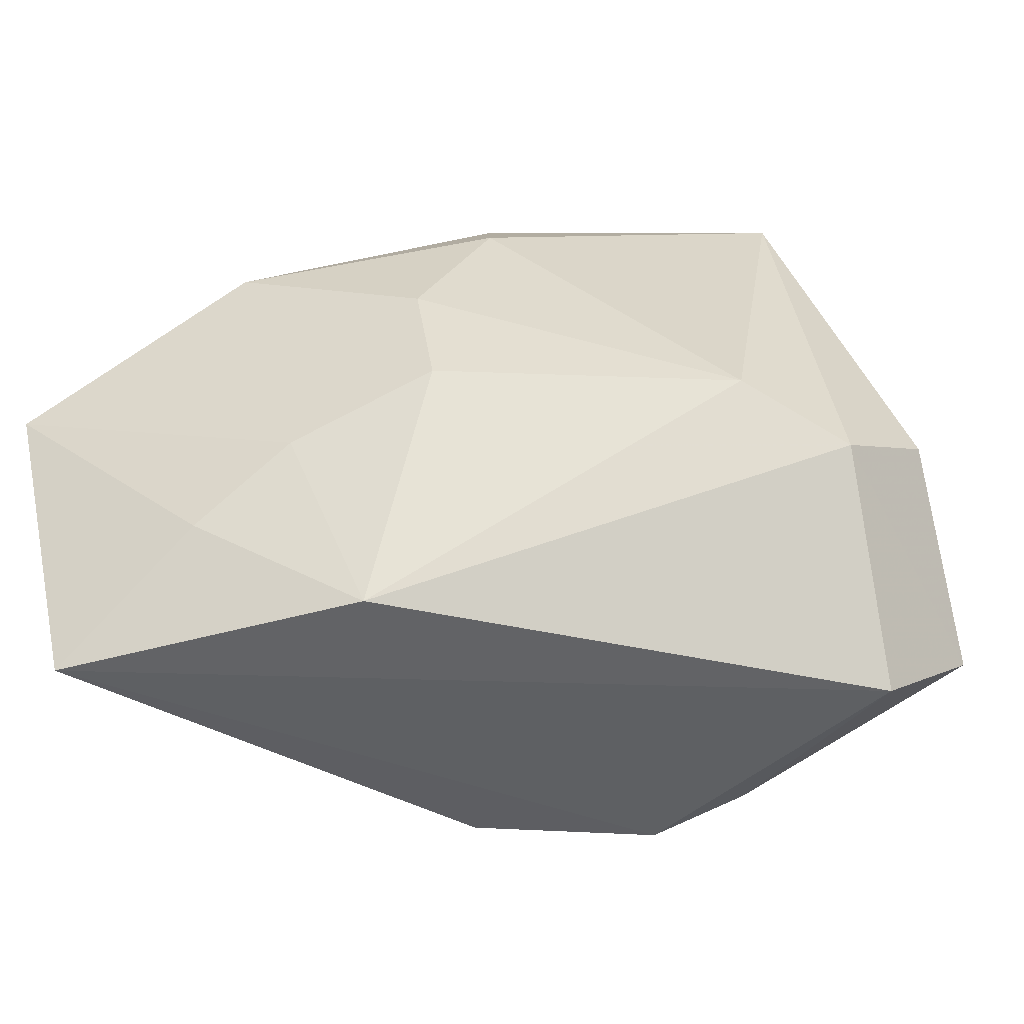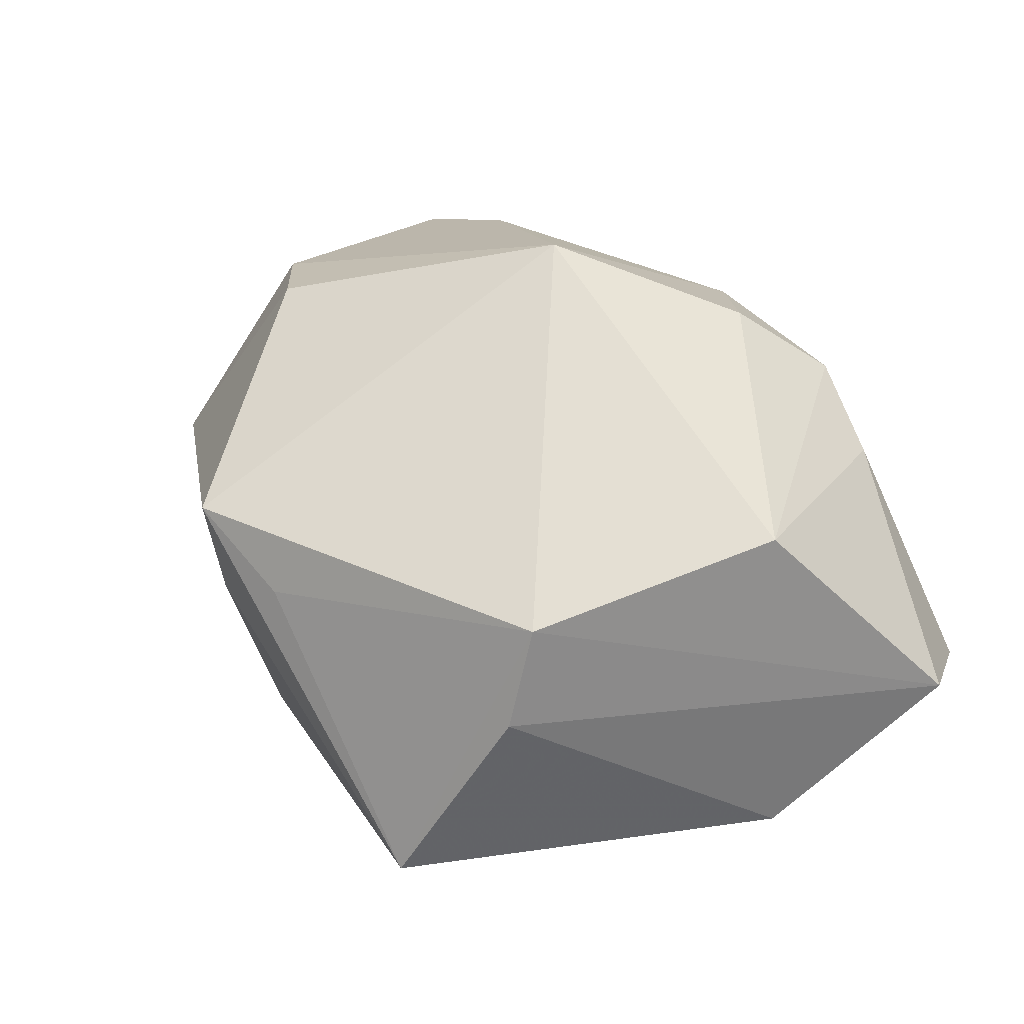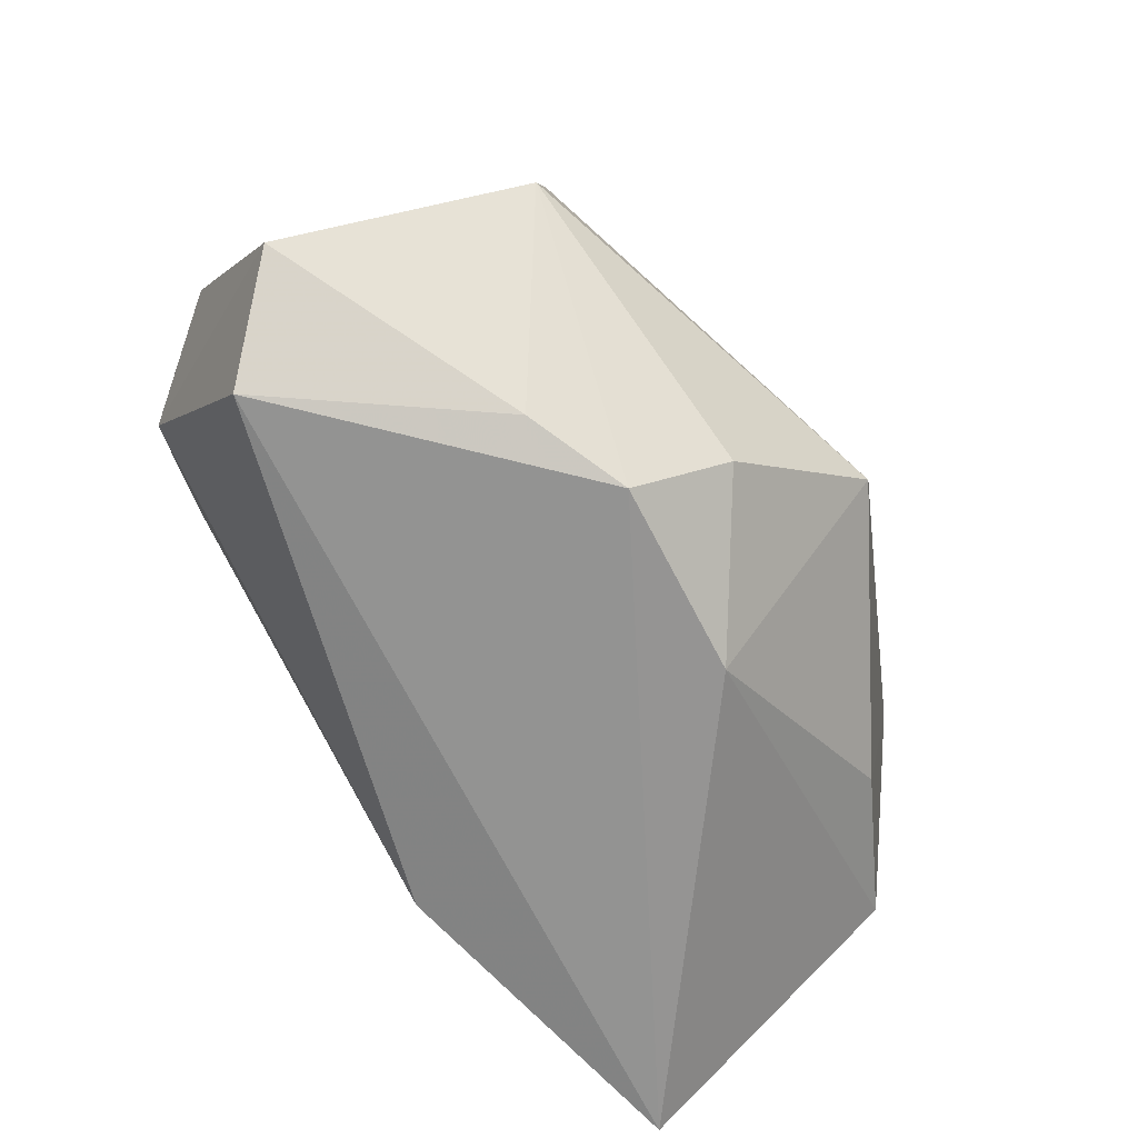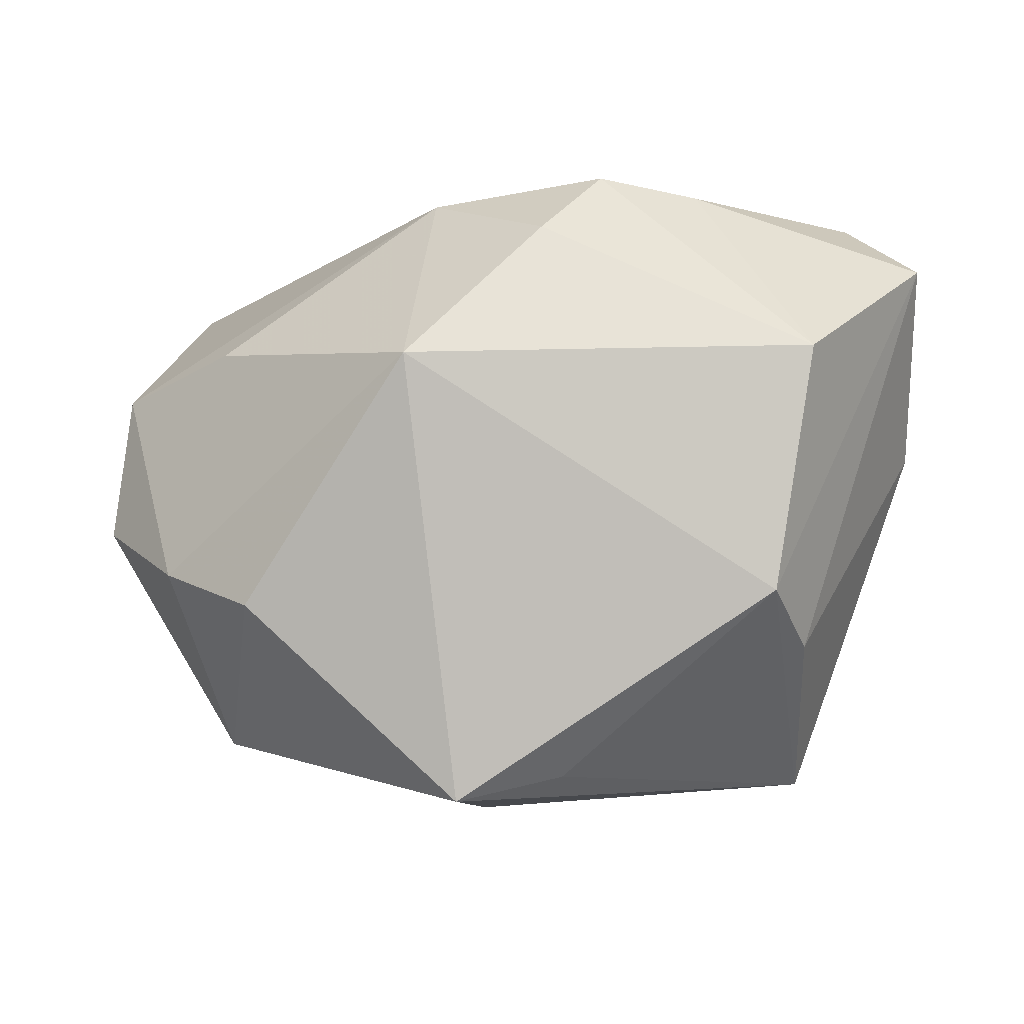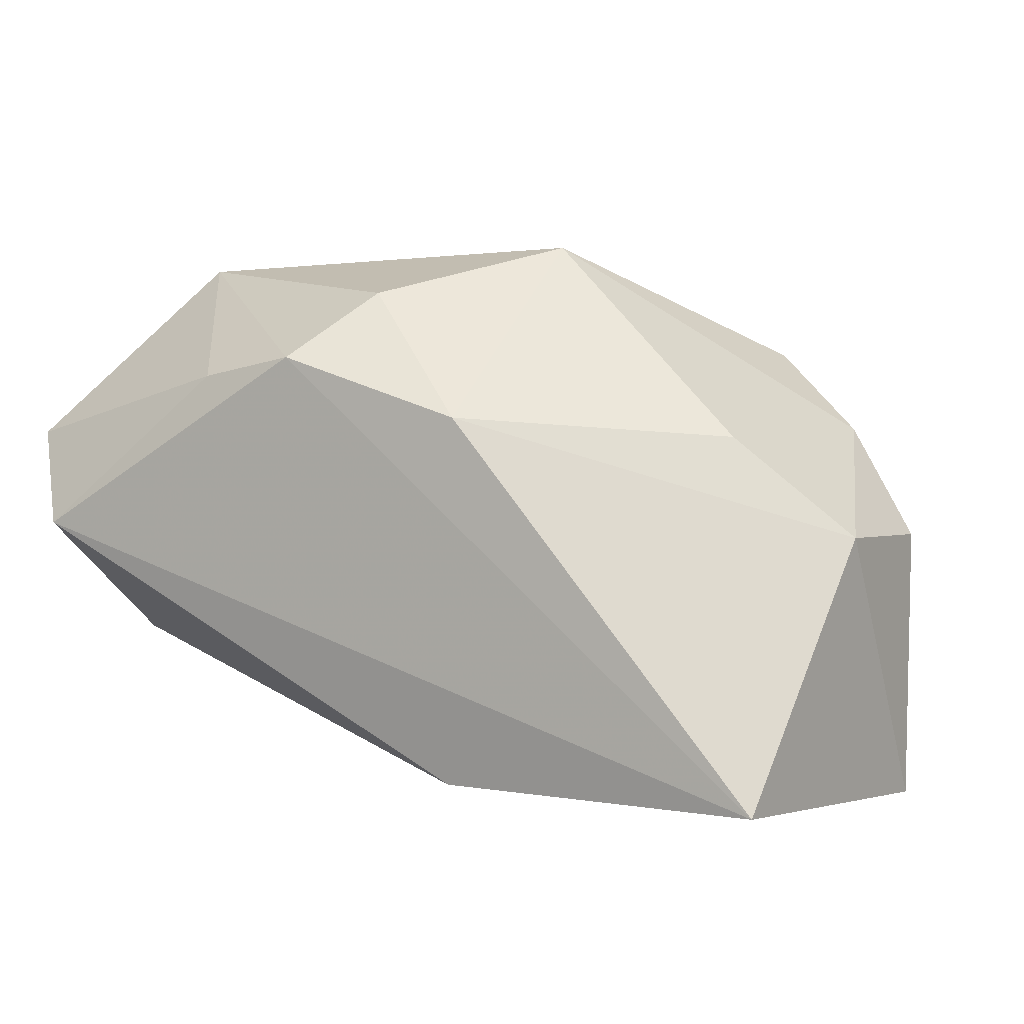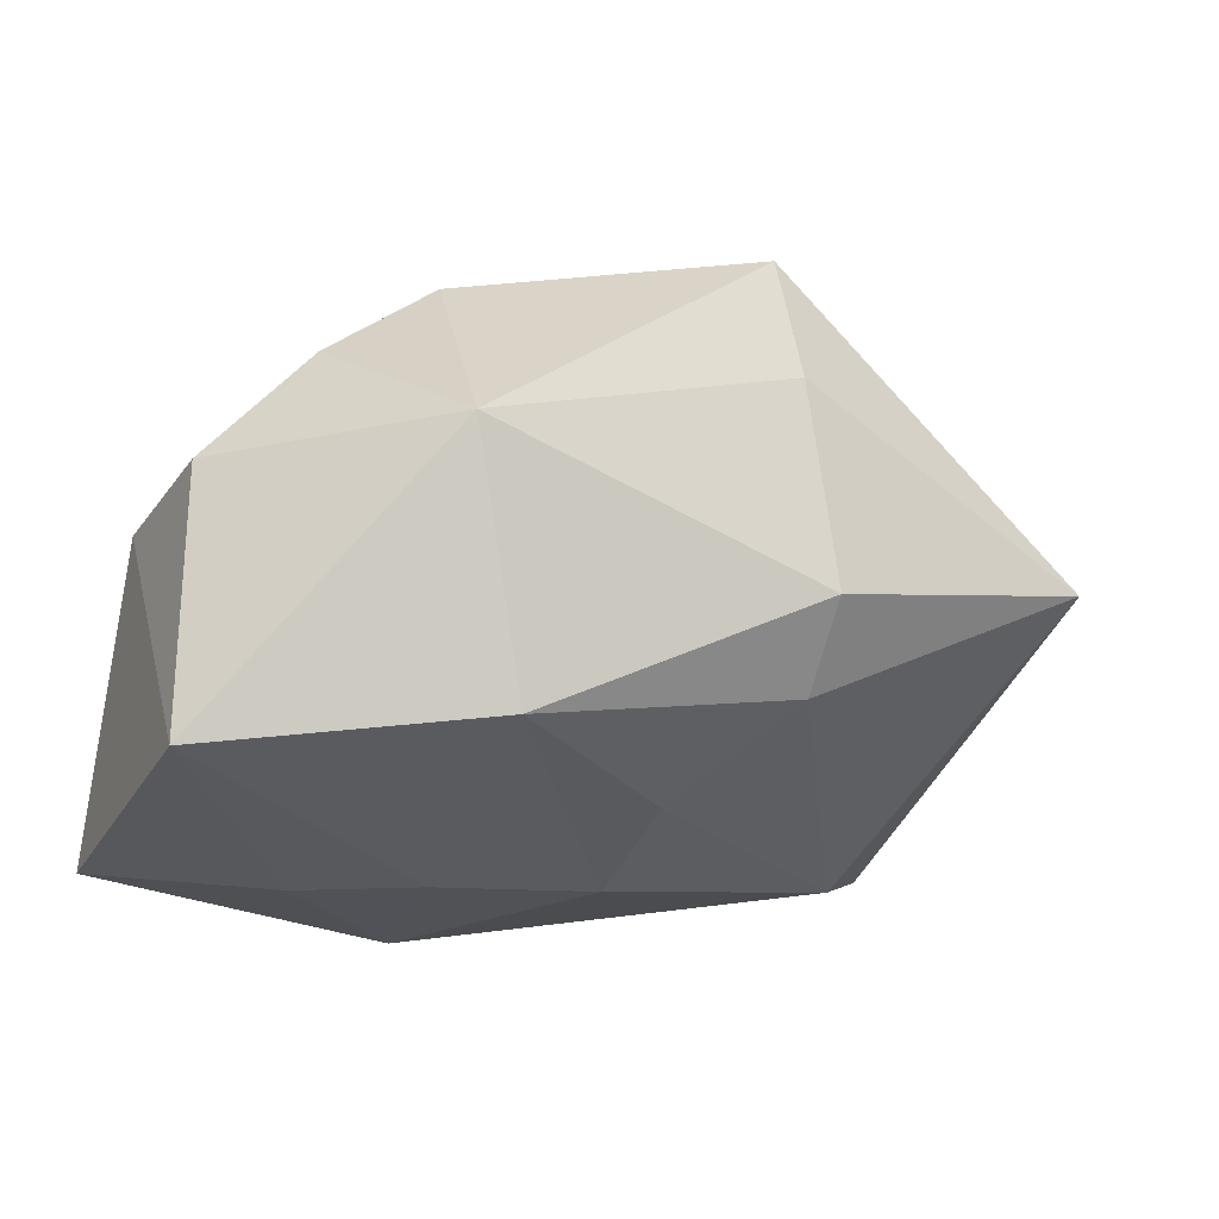
<metadata>
{"format":"obj","ext":"obj","renderer":"f3d","projection":"perspective","resolution":1024,"background":"white","views":[{"elev":-38.6,"azim":-160.6,"up":"+Y"},{"elev":56.8,"azim":-119.3,"up":"+Z"},{"elev":-70.3,"azim":-44.6,"up":"+Y"},{"elev":79.5,"azim":179.5,"up":"+Z"},{"elev":3.4,"azim":24.2,"up":"+Z"},{"elev":-30.1,"azim":144.4,"up":"+Z"}]}
</metadata>
<code>
v 0.03861 0.004054 -0.02417
v 0.002097 0.03134 0.006611
v -0.001794 -0.0005734 -0.02322
v -0.02733 0.01737 0.01425
v -0.009305 -0.02712 0.01602
v -0.03557 -0.008667 -0.01076
v -0.02764 -0.008424 0.02473
v -0.02806 0.029 -0.001196
v 0.004603 0.0313 0.01656
v 0.03892 0.003912 -0.0001525
v 0.02376 0.01339 0.01645
v 0.008858 -0.007683 0.02621
v 0.006422 -0.02614 0.01081
v -0.04024 -0.01971 0.009029
v -0.04024 -0.003106 -0.001527
v -0.03475 -0.02648 0.0007846
v 0.01965 -0.01299 -0.02417
v 0.01851 0.01835 -0.02164
v -0.004988 0.02898 0.01384
v 0.011 -0.006023 -0.02417
v -0.02758 -0.003108 -0.01575
v -0.005994 0.01105 -0.01867
v 0.03189 0.00947 0.009359
v -0.01833 -0.02562 0.0144
v 0.02693 0.0245 -0.002372
v -0.003572 -0.02057 0.02179
v -0.002251 0.02935 -0.009957
v -0.00416 0.02279 -0.01533
v 0.03266 -0.02386 -0.02215
v -0.02397 0.01318 0.0219
v 0.03726 -0.009371 0.0002938
v 0.0007653 0.01091 -0.02114
v 0.004418 -0.02296 -0.02154
v 0.02691 -0.01194 0.009045
f 18 1 3
f 12 30 7
f 7 30 14
f 30 19 8
f 1 18 25
f 31 29 1
f 3 1 20
f 20 33 3
f 14 30 4
f 30 8 4
f 12 7 26
f 7 5 26
f 34 23 12
f 34 31 23
f 10 31 1
f 23 31 10
f 1 25 10
f 10 25 23
f 24 7 14
f 24 5 7
f 29 5 16
f 16 33 29
f 5 24 16
f 16 24 14
f 14 6 16
f 16 6 33
f 29 33 17
f 33 20 17
f 1 29 17
f 17 20 1
f 32 18 3
f 32 28 18
f 18 28 27
f 2 25 27
f 27 25 18
f 27 8 2
f 27 28 8
f 8 28 21
f 21 6 8
f 21 32 3
f 3 33 21
f 33 6 21
f 14 4 15
f 15 4 8
f 15 6 14
f 8 6 15
f 2 8 9
f 9 8 19
f 9 25 2
f 9 30 12
f 9 19 30
f 23 25 11
f 25 9 11
f 12 23 11
f 11 9 12
f 29 31 13
f 31 34 13
f 13 5 29
f 13 26 5
f 12 26 13
f 13 34 12
f 28 32 22
f 22 21 28
f 32 21 22

</code>
